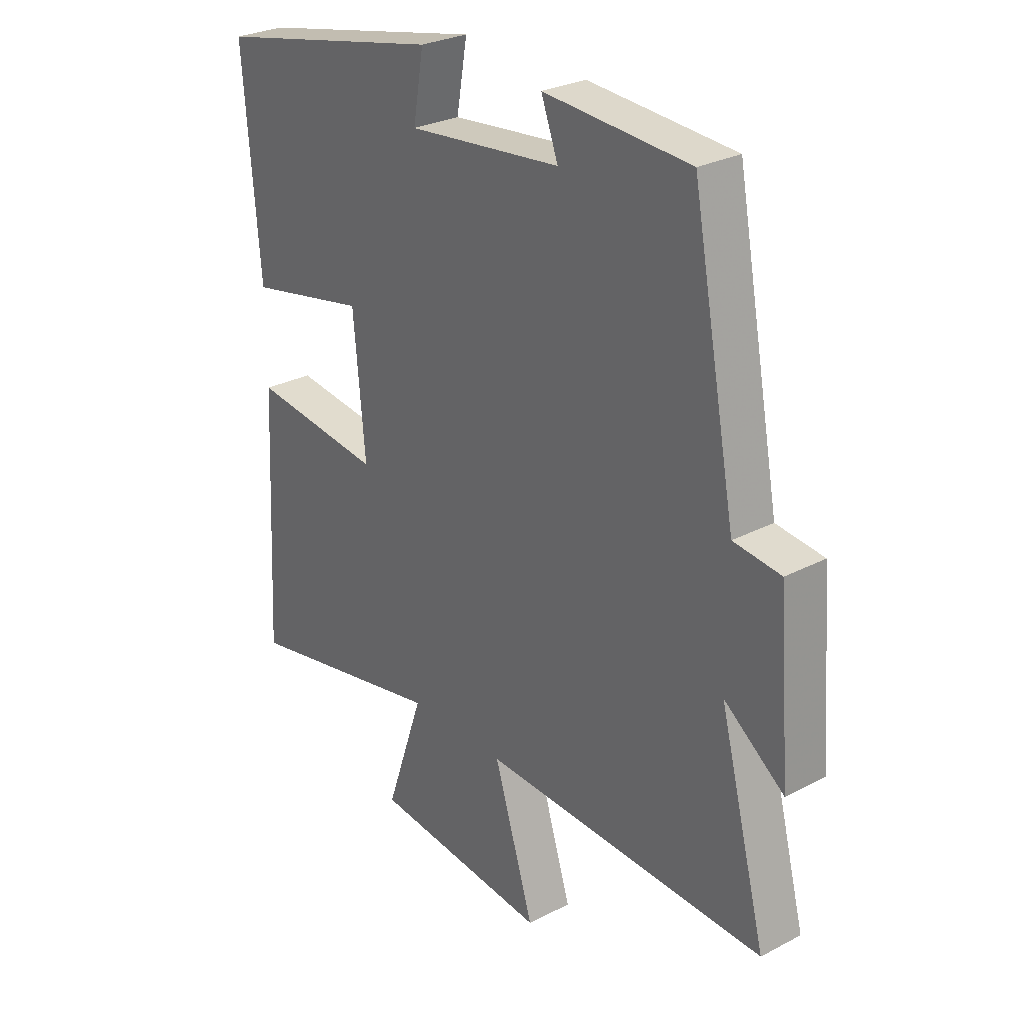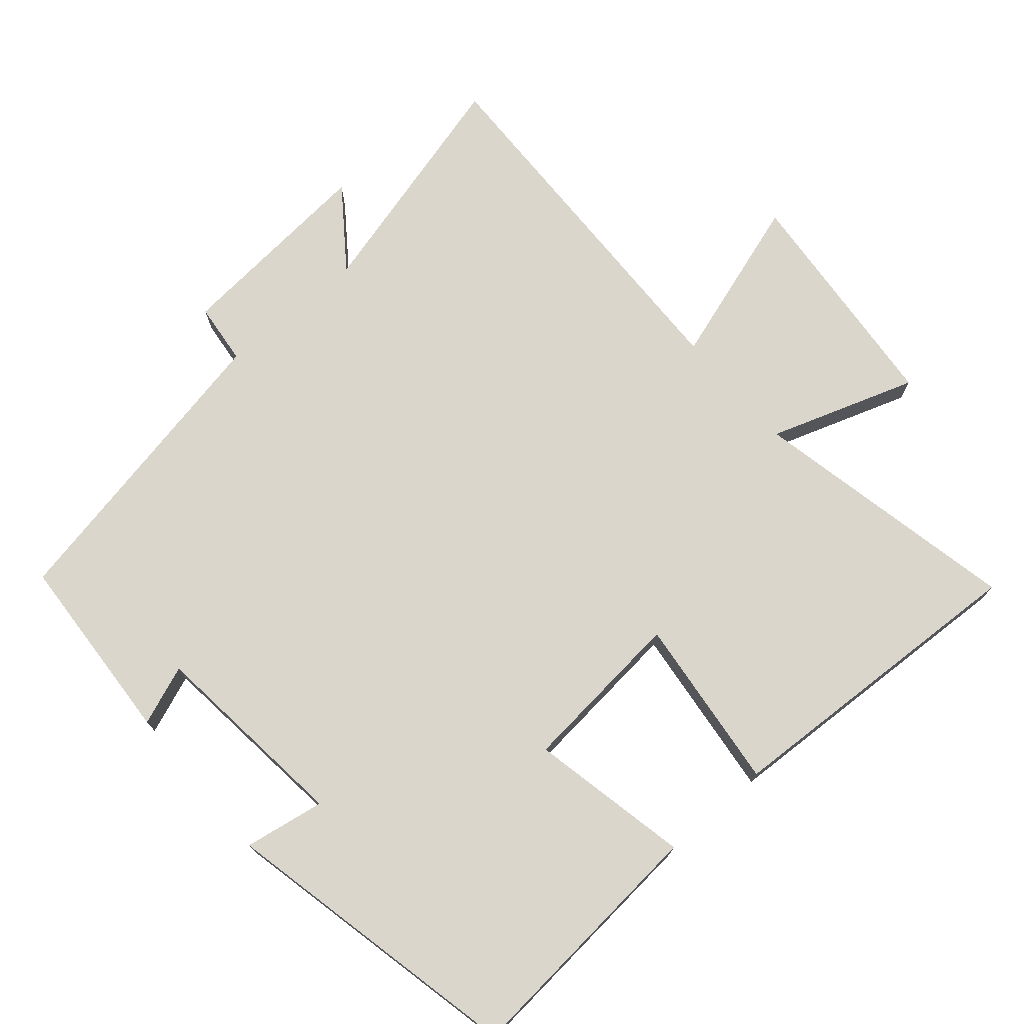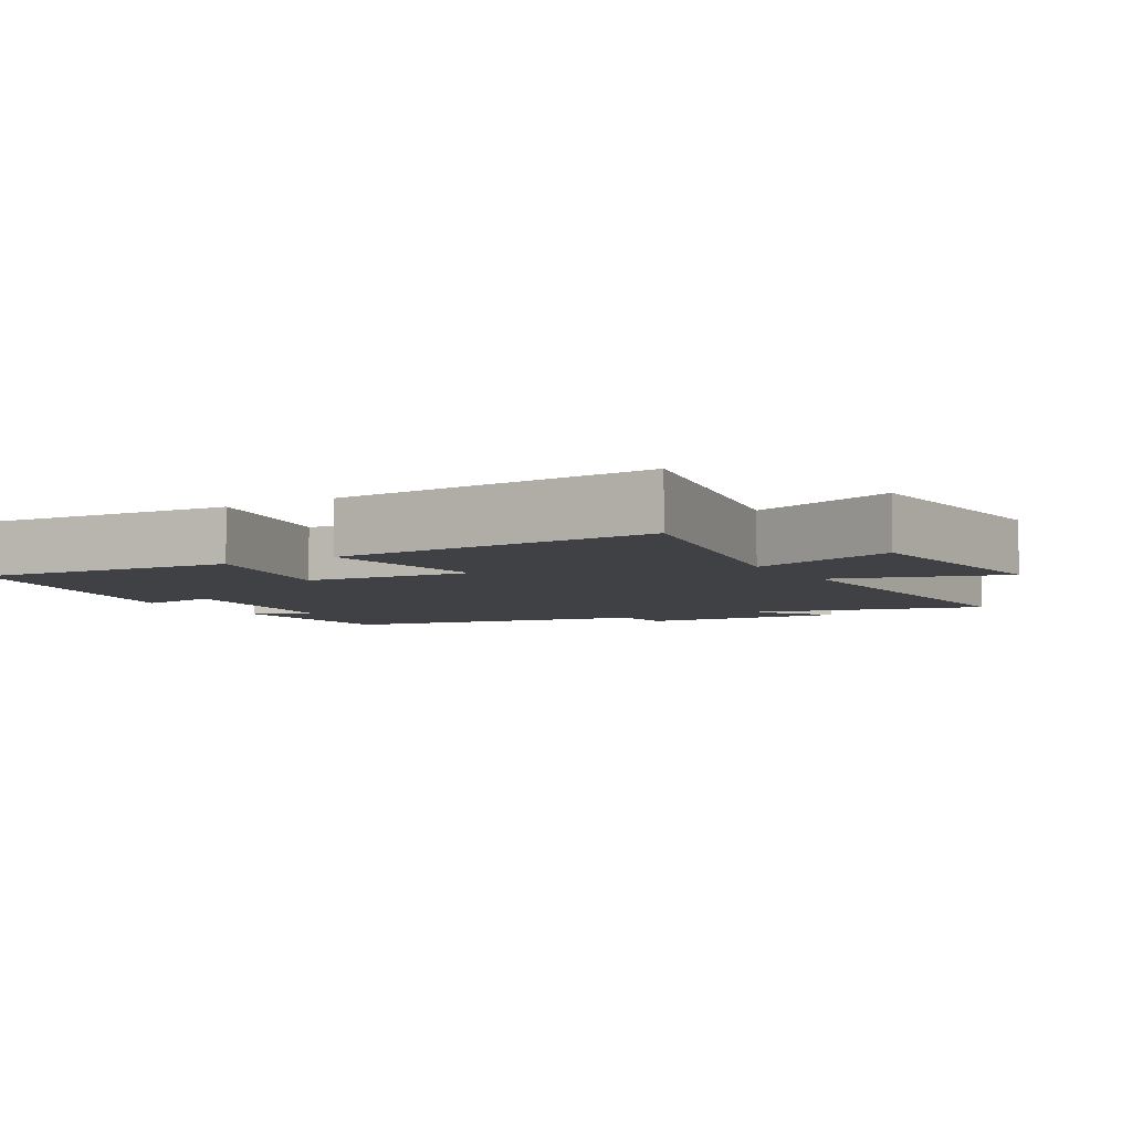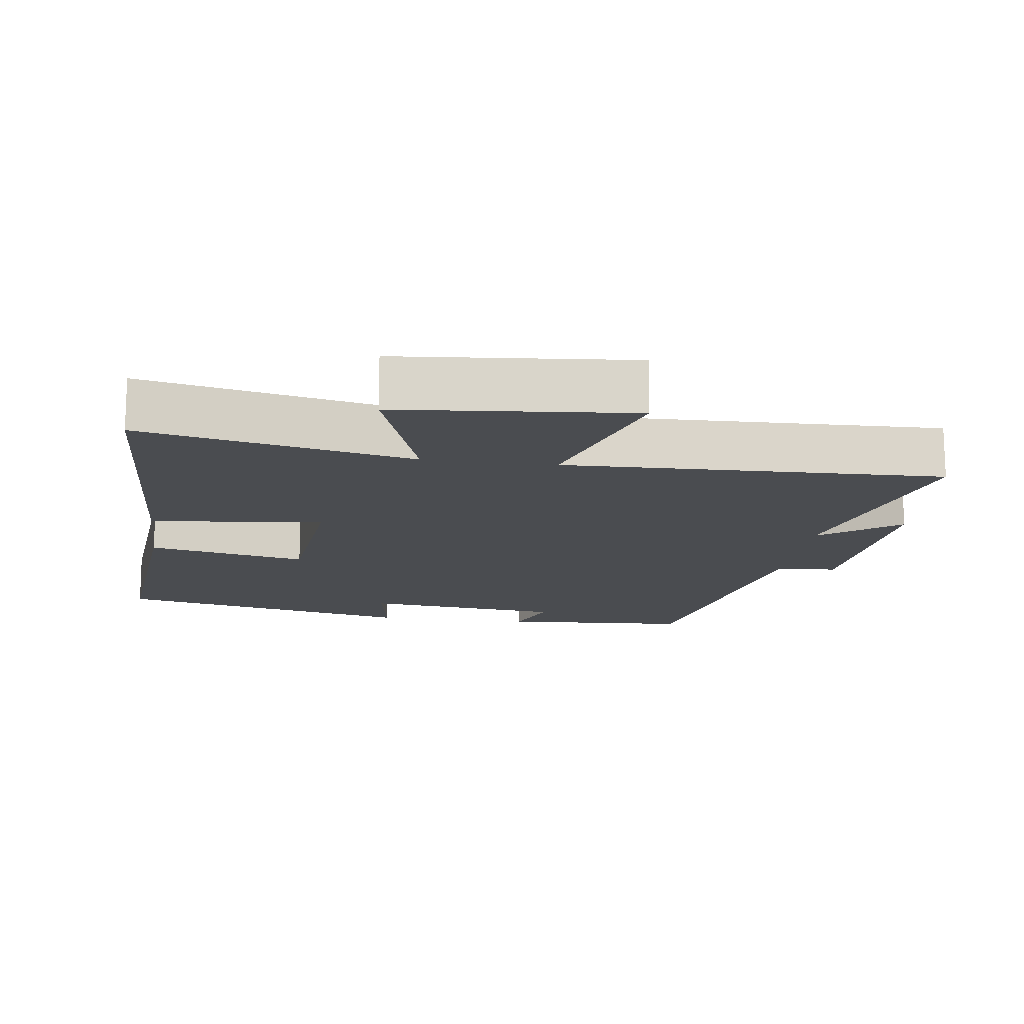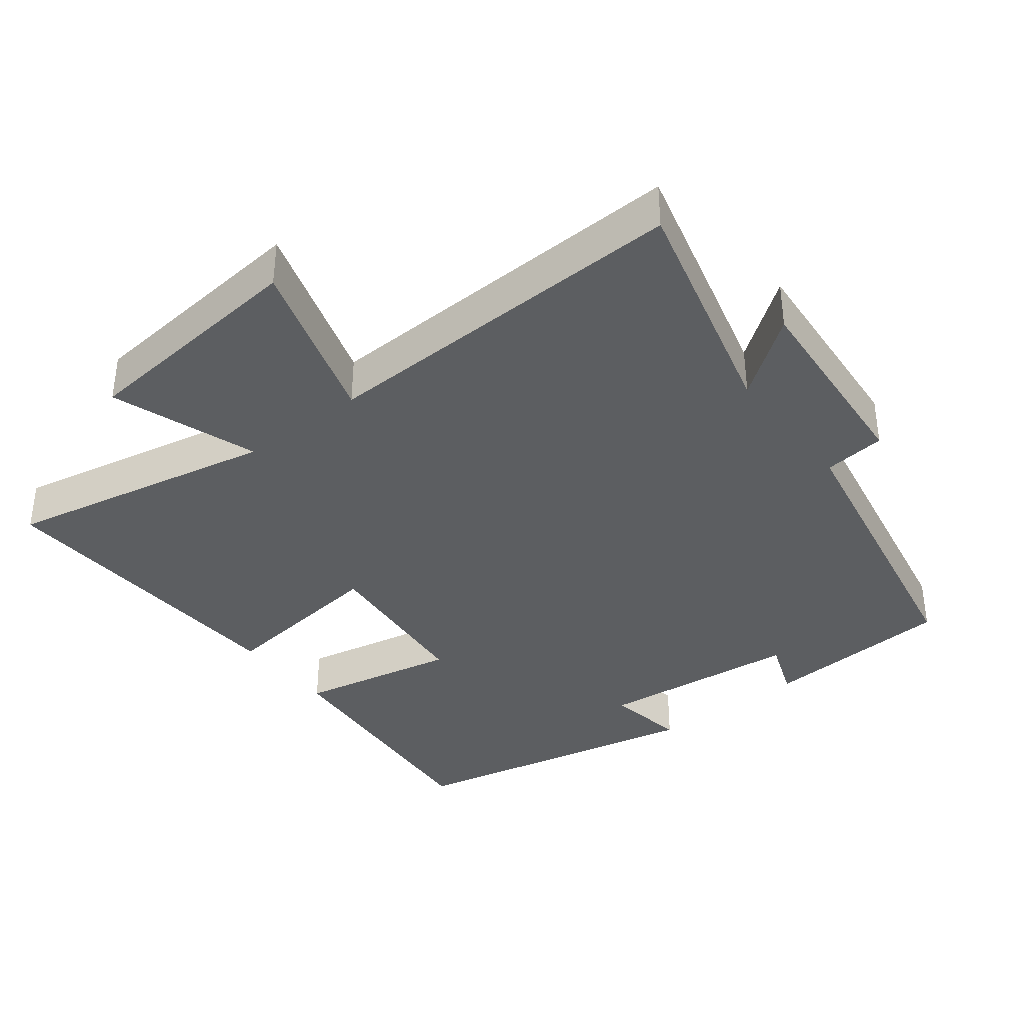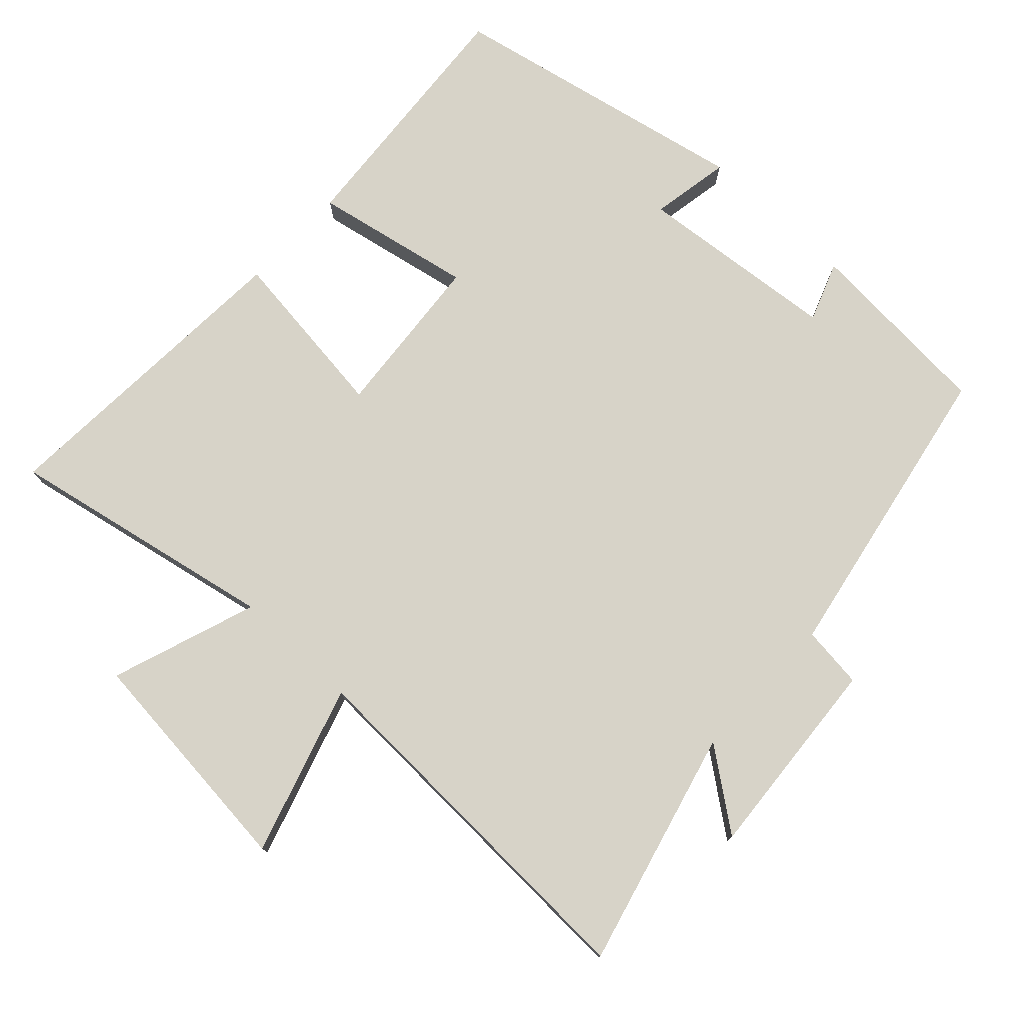
<metadata>
{"format":"obj","ext":"obj","renderer":"f3d","projection":"perspective","resolution":1024,"background":"white","views":[{"elev":27.9,"azim":-128.5,"up":"+Z"},{"elev":73.7,"azim":49.1,"up":"+Y"},{"elev":-5.6,"azim":120.7,"up":"+Y"},{"elev":-15.1,"azim":172.0,"up":"+Y"},{"elev":-37.3,"azim":-142.1,"up":"+Y"},{"elev":76.8,"azim":-136.7,"up":"+Y"}]}
</metadata>
<code>
v -0.589 0.07 -0.517
v -0.5 0.07 -0.177
v -0.613 0.07 -0.261
v -0.589 0.07 0.033
v -0.5 0.07 0.043
v -0.416 0.07 0.482
v -0.141 0.07 0.5
v -0.173 0.07 0.415
v 0.117 0.07 0.385
v 0.097 0.07 0.5
v 0.531 0.07 0.408
v 0.5 0.07 0.039
v 0.272 0.07 0.085
v 0.25 0.07 -0.153
v 0.5 0.07 -0.123
v 0.524 0.07 -0.579
v 0.137 0.07 -0.5
v 0.209 0.07 -0.71
v -0.127 0.07 -0.742
v -0.051 0.07 -0.5
v -0.589 0 -0.517
v -0.5 0 -0.177
v -0.613 0 -0.261
v -0.589 0 0.033
v -0.5 0 0.043
v -0.416 0 0.482
v -0.141 0 0.5
v -0.173 0 0.415
v 0.117 0 0.385
v 0.097 0 0.5
v 0.531 0 0.408
v 0.5 0 0.039
v 0.272 0 0.085
v 0.25 0 -0.153
v 0.5 0 -0.123
v 0.524 0 -0.579
v 0.137 0 -0.5
v 0.209 0 -0.71
v -0.127 0 -0.742
v -0.051 0 -0.5
f 17 18 19 20
f 14 15 16 17
f 13 14 17 20
f 10 11 12 13
f 9 10 13
f 8 9 13 20
f 5 6 7 8
f 5 8 20
f 2 3 4 5
f 2 5 20
f 1 2 20
f 40 39 38 37
f 37 36 35 34
f 40 37 34 33
f 33 32 31 30
f 33 30 29
f 40 33 29 28
f 28 27 26 25
f 40 28 25
f 25 24 23 22
f 40 25 22
f 40 22 21
f 1 21 22 2
f 2 22 23 3
f 3 23 24 4
f 4 24 25 5
f 5 25 26 6
f 6 26 27 7
f 7 27 28 8
f 8 28 29 9
f 9 29 30 10
f 10 30 31 11
f 11 31 32 12
f 12 32 33 13
f 13 33 34 14
f 14 34 35 15
f 15 35 36 16
f 16 36 37 17
f 17 37 38 18
f 18 38 39 19
f 19 39 40 20
f 20 40 21 1

</code>
